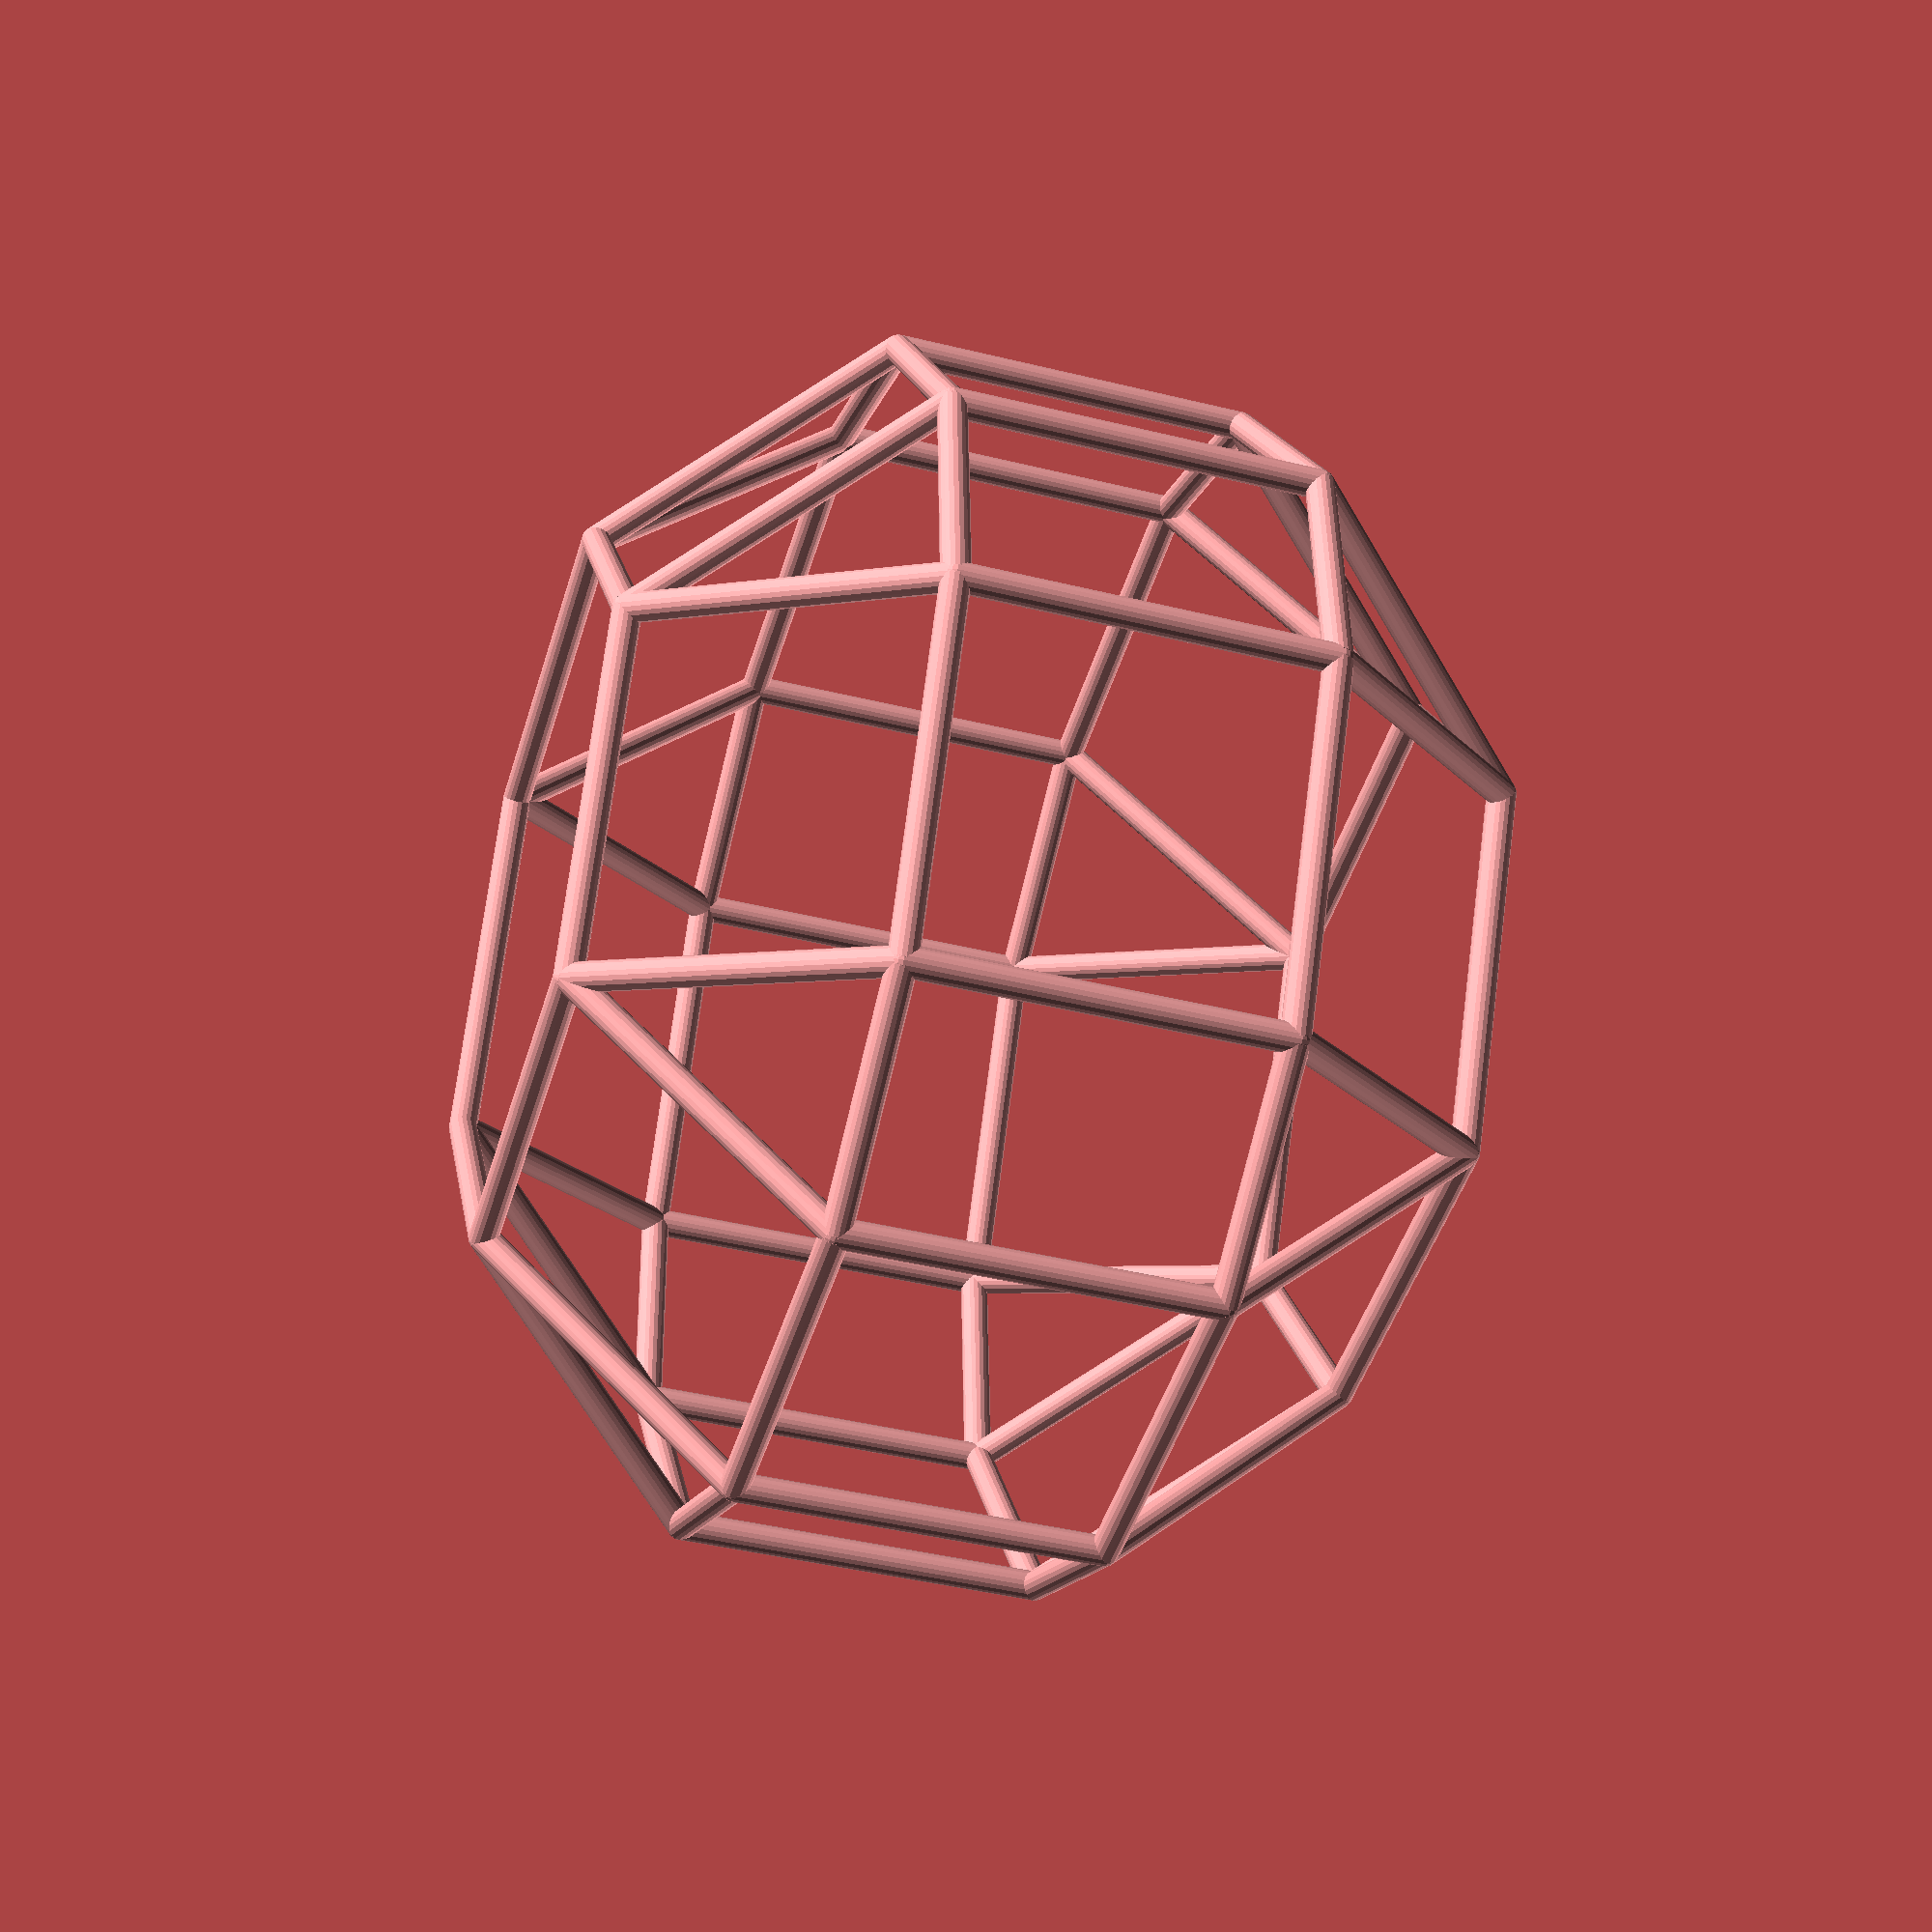
<openscad>
/* 
A project by Chris Wallace to implement the Conway operations on Polyhedra.  
The project is being documented in my blog 
  http://kitwallace.tumblr.com/tagged/conway

Done :
    poly object constructor caching edges
    poly accessors
    primitives T,C,O,D, I , Y(), P(), A()
    
    operators 
       transform(obj,matrix)    matrix transformation of vertices
       kis(obj,ratio, nsides)
       ambo(obj)
       dual(obj)  
       meta(obj,ratio,nsides)
       ortho(obj,ratio,nsides)
       trunc(obj,ratio)
       canon(obj,itr)-  simple canonicalization using reciprocals of centres
       snub(obj,expand)
       expand(obj,expand)
       reflect(obj)
       
    last updated 21 Jan 2015 12:00
 

requires development snapshot
*/
// basic list comprehension functions

function flatten(l) = [ for (a = l) for (b = a) b ] ;
    
function reverse(l) = 
     [for (i=[1:len(l)]) l[len(l)-i]];
   
//  functions for creating the matrices for transforming a single point

function m_translate(v) = [ [1, 0, 0, 0],
                            [0, 1, 0, 0],
                            [0, 0, 1, 0],
                            [v.x, v.y, v.z, 1  ] ];
                            
function m_rotate(v) =  [ [1,  0,         0,        0],
                          [0,  cos(v.x),  sin(v.x), 0],
                          [0, -sin(v.x),  cos(v.x), 0],
                          [0,  0,         0,        1] ]
                      * [ [ cos(v.y), 0,  -sin(v.y), 0],
                          [0,         1,  0,        0],
                          [ sin(v.y), 0,  cos(v.y), 0],
                          [0,         0,  0,        1] ]
                      * [ [ cos(v.z),  sin(v.z), 0, 0],
                          [-sin(v.z),  cos(v.z), 0, 0],
                          [ 0,         0,        1, 0],
                          [ 0,         0,        0, 1] ];
                            
function vec3(v) = [v.x, v.y, v.z];
function transform(v, m)  = vec3([v.x, v.y, v.z, 1] * m);
function transform_points(ps,m) =
   [for (p=ps) transform(p,m)];
       
function m_to(centre,normal) = 
      m_rotate([0, atan2(sqrt(pow(normal.x, 2) + pow(normal.y, 2)), normal.z), 0]) 
    * m_rotate([0, 0, atan2(normal[1], normal[0])]) 
    * m_translate(centre);   
   
function m_from(centre,normal) = 
      m_translate(-centre)
    * m_rotate([0, 0, -atan2(normal[1], normal[0])]) 
    * m_rotate([0, -atan2(sqrt(pow(normal[0], 2) + pow(normal[1], 2)), normal[2]), 0]); 

// modules to orient objects
module orient_to(centre, normal) {   
      translate(centre)
      rotate([0, 0, atan2(normal[1], normal[0])]) //rotation
      rotate([0, atan2(sqrt(pow(normal[0], 2)+pow(normal[1], 2)),normal[2]), 0])
      children();
}

// vector functions

function vadd(points,v,i=0) =
      i < len(points)
        ?  concat([points[i] + v], vadd(points,v,i+1))
        :  [];

function vsum(points,i=0) =  
      i < len(points)
        ?  (points[i] + vsum(points,i+1))
        :  [0,0,0];

function norm2(v) = v.x*v.x+ v.y*v.y + v.z*v.z;

function ssum(list,i=0) =  
      i < len(list)
        ?  (list[i] + ssum(list,i+1))
        :  0;
   
function max(v, max=-9999999999999999,i=0) =
    i < len(v) 
        ?  v[i] > max 
            ?  max(v, v[i], i+1 )
            :  max(v, max, i+1 ) 
        : max;

function min(v, min=9999999999999999,i=0) =
    i < len(v) 
        ?  v[i] < min 
            ?  min(v, v[i], i+1 )
            :  min(v, min, i+1 ) 
        : min;

function contains(val, list, i=0) =  //returns true if list contains val
     i < len(list) 
        ?  val == list[i]
           ?  true
           :  contains(val,list,i+1)
        : false;

function index_of(val, list, i=0) =  // return index of val in list or -1  (no special null in openSCAD)
     i < len(list) 
        ?  val == list[i]
           ?  i
           :  index_of(val,list,i+1)
        : -1;

function count(val, list) =  // number of occurances of val in list
   ssum([for(v= list) v== val ? 1 :0]);
    
function distinct(list,dlist=[],i=0) =  // return only distinct items of d 
      i==len(list)
         ? dlist
         : contains(list[i],dlist)
             ? distinct(list,dlist,i+1)
             : distinct(list,concat(dlist,list[i]),i+1)
      ;

// points functions

function as_points(indexes,points) =
    [for (i=[0:len(indexes)-1])
          points[indexes[i]]
    ]; 

function centre(points) = 
      vsum(points) / len(points);

function vnorm(points) =
  [for (p=points) norm(p)];
      
function average_norm(points) =
       ssum(vnorm(points)) / len(points);

function transform_points(points, matrix) = 
    [for (p=points) transform(p, matrix) ] ;
   
// vertex functions
    
function vertex_faces(v,faces) =   // return the faces containing v
     [ for (f=faces)  
           if(contains(v,f)) f
     ];
    
function ordered_vertex_faces_r(v,vfaces,cface,ofaces)  =
     len(ofaces) < len(vfaces)
          ? ordered_vertex_faces_r(
              v,
              vfaces,
              face_with_edge(vfaces,reverse(last_face_edge(v,cface))),
              concat(ofaces,[
                 face_with_edge(vfaces,reverse(last_face_edge(v,cface)))]
              )
           )
          : ofaces;  

function ordered_vertex_faces(v,vfaces)  =
    ordered_vertex_faces_r(v,vfaces,vfaces[0],[]);
            
function vertex_edges_r(v,vfaces,cface,vedges)  =
     len(vedges) < len(vfaces)
          ? vertex_edges_r(
              v,
              vfaces,
              face_with_edge(vfaces,reverse(last_face_edge(v,cface))),
              concat(vedges,[distinct_edge(last_face_edge(v,cface))])
              )
          : vedges;

function vertex_edges(v,vfaces)  =
    vertex_edges_r(v,vfaces,vfaces[0],[]);

function ordered_vertex_edges_r(v,vfaces,cface,vedges)  =
     len(vedges) < len(vfaces)
          ? ordered_vertex_edges_r(
              v,
              vfaces,
              face_with_edge(vfaces,reverse(last_face_edge(v,cface))),
              concat(vedges,[last_face_edge(v,cface)])
              )
          : vedges;
 
function ordered_vertex_edges(v,vfaces)  =
    ordered_vertex_edges_r(v,vfaces,vfaces[0],[]);
    
function face_with_edge(faces,edge) =
     flatten(
        [for (f = faces) 
           if (contains(edge,ordered_face_edges(f))) f
        ]);

function face_with_edge_index(faces,edge) =
     flatten(
       [for (i = [0:len(faces)-1]) 
           if (contains(edge,ordered_face_edges(faces[i]))) i
        ]);
          
function last_face_edge(v,face) =   
     flatten(
      [for (e = ordered_face_edges(face))
          if (e[1]==v) e
      ]);  
          
// edge functions
          
function distinct_edge(e) = 
     e[0]< e[1]
           ? e
           : reverse(e);
          
function ordered_face_edges(f) =
 // edges are ordered anticlockwise
    [for (j=[0:len(f)-1])
        [f[j],f[(j+1)%len(f)]]
    ];
 
function distinct_face_edges(f) =
    [for (j=[0:len(f)-1])
       let(p=f[j],q=f[(j+1)%len(f)])
          distinct_edge([p,q])
    ];
    
function distinct_edges(faces) =
   [for (i=[0:len(faces)-1])
       let( f=faces[i])
       for (j=[0:len(f)-1])
       let(p=f[j],q=f[(j+1)%len(f)])
          if(p<q) [p,q]  // no duplicates
   ];
      
function check_euler(obj) =
     //  E = V + F -2    
    len(poly_vertices(obj)) + len(poly_faces(obj)) - 2 ==  len(distinct_edges(obj[2]));
         
function edge_lengths(edges,points) =
 [ for (edge = edges) 
     let(points = as_points(edge,points))
        norm(points[0]-points[1])
 ];

//face functions
 
function normal_r(face) =
     cross(face[1]-face[0],face[2]-face[0]);

function normal(face) =
     - normal_r(face) / norm(normal_r(face));

function triangle(a,b) = norm(cross(a,b))/2;

function face_area(face) =
     ssum([for (i=[0:len(face)-1])
           triangle(face[i], face[(i+1)%len(face)]) ]);

function face_areas(obj) =
   [for (f=poly_faces(obj))
       let(face_points = as_points(f,poly_vertices(obj)))
       let(centre=centre(face_points))
          face_area(vadd(face_points,-centre))
   ];
function face_centre(face,points)  =
   centre(as_points(face,points));
   
function face_centres(obj) =
   [ for (f = poly_faces(obj))
         face_centre(as_points(f,poly_vertices(obj)))
   ];
 
function face_sides(faces) =
    [for (f=faces) len(f)];
        
function face_coplanar(face,tolerance=0.002) =
       norm(cross(cross(face[1]-face[0],face[2]-face[1]),
                  cross(face[2]-face[1],face[3]-face[2])
                 )
           ) < tolerance
       ;
          
function face_analysis_r(faces,edge_counts) =  // get number of occurances of every ngon
   [for (sides=distinct(edge_counts))
        [sides,count(sides,edge_counts)]
   ];

function face_analysis(faces) =
  face_analysis_r(faces,face_sides(faces));
   

// poly functions
//  constructor
function poly(name,vertices,faces) = 
    [name,vertices,faces,distinct_edges(faces)    ];
    
// accessors
function poly_name(obj) = obj[0];
function poly_vertices(obj) = obj[1];
function poly_faces(obj) = obj[2];
function poly_edges(obj) = obj[3];
    
function poly_non_planar_faces(obj) =
     [for (face = poly_faces(obj))
         if (len(face) >3)
             let (points = as_points(face,poly_vertices(obj)))
              if (!face_coplanar(points)) face
   //              face_coplanar(points)
      ];
             
function poly_normalize(obj,radius) =
   poly(
      name=str(poly_name(obj)," Normalized"),
      vertices=normalize(poly_vertices(obj),radius),
      faces=poly_faces(obj));
    
function poly_spherize(obj,radius=1) =
   poly(
      name=str(poly_name(obj)," Spherized"),
      vertices=spherize(poly_vertices(obj),radius),
      faces= poly_faces(obj));

function poly_transform(obj,matrix) =
   poly(
       name=str(poly_name(obj)," Transformed"),
       vertices=transform_points(poly_vertices(obj),matrix),
       faces=poly_faces(obj));

module show_points(points,r=0.1) {
    for (point=points)
        translate(point) sphere(r);
};

module show_edge(edge, r) {
    p0 = edge[0]; 
    p1 = edge[1];
    v = p1 -p0 ;
      orient_to(p0,v)
         cylinder(r1=r,r2=r, h=norm(v)); 
};

module show_edges(edges,points,r=0.1) {
    for (edge = edges)
        show_edge(as_points(edge, points), r); 
};
        
module poly_render(obj,show_vertices=true,show_edges=true,show_faces=true, rv=0.04, re=0.02) {
     if(show_faces) 
          polyhedron(poly_vertices(obj),poly_faces(obj));
     if(show_vertices) 
         show_points(poly_vertices(obj),rv);
     if(show_edges)
       show_edges(poly_edges(obj),poly_vertices(obj),re);
};

module poly_print(obj) {
    echo(poly_name(obj));
    echo(str(len(poly_vertices(obj)), " Vertices " ,poly_vertices(obj)));
    echo(str(len(poly_faces(obj))," Faces ", poly_faces(obj)));
    echo("face analysis",face_analysis(poly_faces(obj)));
    echo(str(len(poly_edges(obj))," Edges ",poly_edges(obj)));
    echo(str(len(poly_non_planar_faces(obj))," faces are not planar", poly_non_planar_faces(obj)));
};

module poly_describe(obj) {
    echo(poly_name(obj));
    echo(str(len(poly_vertices(obj)), " Vertices " ));
    echo(str(len(poly_faces(obj))," Faces "));
    echo("Analysis ",face_analysis(poly_faces(obj)));
    echo(str(len(poly_edges(obj))," Edges "));
    echo(str(len(poly_non_planar_faces(obj))," faces are not planar"));
};

// primitive solids
C0 = 0.809016994374947424102293417183;
C1 = 1.30901699437494742410229341718;
C2 = 0.7071067811865475244008443621048;
T= poly(name= "T",
       vertices= [[1,1,1],[1,-1,-1],[-1,1,-1],[-1,-1,1]],
       faces= [[2,1,0],[3,2,0],[1,3,0],[2,3,1]]
    );
C = poly(name= "C",
       vertices= [
[ 0.5,  0.5,  0.5],
[ 0.5,  0.5, -0.5],
[ 0.5, -0.5,  0.5],
[ 0.5, -0.5, -0.5],
[-0.5,  0.5,  0.5],
[-0.5,  0.5, -0.5],
[-0.5, -0.5,  0.5],
[-0.5, -0.5, -0.5]],
      faces=
 [
[ 4 , 5, 1, 0],
[ 2 , 6, 4, 0],
[ 1 , 3, 2, 0],
[ 6 , 2, 3, 7],
[ 5 , 4, 6, 7],
[ 3 , 1, 5, 7]]
   );

O = poly(name="O",
         vertices=[
[0.0, 0.0,  C2],
[0.0, 0.0, -C2],
[ C2, 0.0, 0.0],
[-C2, 0.0, 0.0],
[0.0,  C2, 0.0],
[0.0, -C2, 0.0]],
        faces= [
[ 4 , 2, 0],
[ 3 , 4, 0],
[ 5 , 3, 0],
[ 2 , 5, 0],
[ 5 , 2, 1],
[ 3 , 5, 1],
[ 4 , 3, 1],
[ 2 , 4, 1]]   
    );
D = poly(name="D",
         vertices=[
[ 0.0,  0.5,   C1],
[ 0.0,  0.5,  -C1],
[ 0.0, -0.5,   C1],
[ 0.0, -0.5,  -C1],
[  C1,  0.0,  0.5],
[  C1,  0.0, -0.5],
[ -C1,  0.0,  0.5],
[ -C1,  0.0, -0.5],
[ 0.5,   C1,  0.0],
[ 0.5,  -C1,  0.0],
[-0.5,   C1,  0.0],
[-0.5,  -C1,  0.0],
[  C0,   C0,   C0],
[  C0,   C0,  -C0],
[  C0,  -C0,   C0],
[  C0,  -C0,  -C0],
[ -C0,   C0,   C0],
[ -C0,   C0,  -C0],
[ -C0,  -C0,   C0],
[ -C0,  -C0,  -C0]],
         faces=[
[ 12 ,  4, 14,  2,  0],
[ 16 , 10,  8, 12,  0],
[  2 , 18,  6, 16,  0],
[ 17 , 10, 16,  6,  7],
[ 19 ,  3,  1, 17,  7],
[  6 , 18, 11, 19,  7],
[ 15 ,  3, 19, 11,  9],
[ 14 ,  4,  5, 15,  9],
[ 11 , 18,  2, 14,  9],
[  8 , 10, 17,  1, 13],
[  5 ,  4, 12,  8, 13],
[  1 ,  3, 15,  5, 13]]
   );
   
I = poly(name= "I",
         vertices= [
[ 0.5,  0.0,   C0],
[ 0.5,  0.0,  -C0],
[-0.5,  0.0,   C0],
[-0.5,  0.0,  -C0],
[  C0,  0.5,  0.0],
[  C0, -0.5,  0.0],
[ -C0,  0.5,  0.0],
[ -C0, -0.5,  0.0],
[ 0.0,   C0,  0.5],
[ 0.0,   C0, -0.5],
[ 0.0,  -C0,  0.5],
[ 0.0,  -C0, -0.5]],
        faces=[
[ 10 ,  2,  0],
[  5 , 10,  0],
[  4 ,  5,  0],
[  8 ,  4,  0],
[  2 ,  8,  0],
[  6 ,  8,  2],
[  7 ,  6,  2],
[ 10 ,  7,  2],
[ 11 ,  7, 10],
[  5 , 11, 10],
[  1 , 11,  5],
[  4 ,  1,  5],
[  9 ,  1,  4],
[  8 ,  9,  4],
[  6 ,  9,  8],
[  3 ,  9,  6],
[  7 ,  3,  6],
[ 11 ,  3,  7],
[  1 ,  3, 11],
[  9 ,  3,  1]]
);

function Y(n,h=1) =
  poly(name= str("Y",n) ,
      vertices=concat(
        [for (i=[0:n-1])
            [cos(i*360/n),sin(i*360/n),0]
        ],
        [[0,0,h]]
      ),
      faces=concat(
        [for (i=[0:n-1])
            [(i+1)%n,i,n]
        ],
        [[for (i=[0:n-1]) i]]
      )
     );

function P(n,h=1) =
  poly(name=str("P",n) ,
      vertices=concat(
        [for (i=[0:n-1])
            [cos(i*360/n),sin(i*360/n),-h/2]
        ],
        [for (i=[0:n-1])
            [cos(i*360/n),sin(i*360/n),h/2]
        ]
      ),
      faces=concat(
        [for (i=[0:n-1])
            [(i+1)%n,i,i+n,(i+1)%n + n]
        ],
        [[for (i=[0:n-1]) i]], 
        [[for (i=[n-1:-1:0]) i+n]]
      )
     );
        
function A(n,h=1) =
 poly(name=str("A",n) ,
      vertices=concat(
        [for (i=[0:n-1])
            [cos(i*360/n),sin(i*360/n),-h/2]
        ],
        [for (i=[0:n-1])
            [cos((i+1/2)*360/n),sin((i+1/2)*360/n),h/2]
        ]
      ),
      faces=concat(
        [for (i=[0:n-1])
            [(i+1)%n,i,i+n]
        ],
        [for (i=[0:n-1])
            [(i+1)%n,i+n,(i+1)%n + n]
        ],
        
        [[for (i=[0:n-1]) i]], 
        [[for (i=[n-1:-1:0]) i+n]]
      )
     );
// canonicalisation
   
// normalize the points to have origin at 0,0,0 
function centre_points(points) = 
     vadd(points, - centre(points));

//scale to average radius = radius
function normalize(points,radius) =
    points * radius /average_norm(points);

function spherize(points,radius) =
    [for (p=points)
        p * radius /norm(p)];
      
function rdual(obj,radius=1) =
      poly(name=str("c",poly_name(obj)),
           vertices =
                [ for (f=poly_faces(obj))
                  let (c=centre(
                         as_points(f,
                           normalize(centre_points(poly_vertices(obj)),radius))))
                     c / norm2(c)
                ]
           ,
           faces= 
                 [for (vi = [0:len(poly_vertices(obj))-1])    // each old vertex creates a new face, with 
           let (vf=vertex_faces(vi,poly_faces(obj)))   // vertex faces in left-hand order 
           [for (of = ordered_vertex_faces(vi,vf))
              index_of(of,poly_faces(obj))               
           ]
          ]
           );
          
function canon(obj,n=1) = 
    n > 0 
       ? canon(rdual(rdual(obj)),n-1)   
       : obj;
           
           
// Conway operators 
function kis(obj,expand=-0.1, fn=[]) =
    poly(name=str("k",poly_name(obj)),
      vertices= 
         concat(poly_vertices(obj),                   // original vertices
         [for (f = poly_faces(obj))               // new centrid vertices
            let(fp=as_points(f,poly_vertices(obj)))
            (len(fn)==0 || contains(len(f),fn))   // to be included
               ? centre(fp) + normal(fp)*expand    // centroid + a bit of normal
               : []                               // to preserve the numbering for faces
         ]),
      faces=
        flatten(
         [for (i = [0:len(poly_faces(obj))-1])   // use indexes so new vertices can be located
            let(f = poly_faces(obj)[i])
            (len(fn)==0 || contains(len(f),fn))
              ? [for (p=[0:len(f)-1])            //replace face with trianges
                [f[p],f[(p+1)%len(f)],len(poly_vertices(obj))+i]
               ]
              : [f]                              // original face
         ]) 
    );

function gyro(obj,twist=0.7,expand=0.2) =
/*
  not yet working - can use ds 
  this needs changing so that each face includes the twisted vertex form its neighbouring face,
  making a pentagon - initially two sides with be colinear but adjustment will change the shape
  need to find the new vertex to add to the following code
*/
              
    poly(name=str("g",poly_name(obj)),
      vertices= 
        concat(
           poly_vertices(obj),    
           [for (f = poly_faces(obj))
              let (fp= as_points(f,poly_vertices(obj)))
              centre(fp) + normal(fp)*expand] ,  
           flatten(
              [for (f = poly_faces(obj))                 
                [for (e = ordered_face_edges(f))
                   let (ep = as_points(e,poly_vertices(obj)))
                      ep[0]+ twist*(ep[1]-ep[0]) 
              ]         
           ])
        ),     

      faces=   // only if all faces the same size 
        flatten(
         [for (i = [0:len(poly_faces(obj))-1])   
             let(f = poly_faces(obj)[i])
             [for (j=[0:len(f)-1])            
                [f[j],     // original vertex
                 len(poly_vertices(obj))+len(poly_faces(obj))+i*len(f)+(j+len(f)-1)%len(f),  
                 len(poly_vertices(obj))+i,
                 len(poly_vertices(obj))+len(poly_faces(obj))+i*len(f)+j
                ]
            ]    
         ]) 
    );
              
function meta(obj,expand=0.1, fn=[]) =
    poly(name=str("m",poly_name(obj)),
      vertices= 
         concat(poly_vertices(obj),                   // original vertices
         [for (f = poly_faces(obj))               // new centre vertices
            let(fp=as_points(f,poly_vertices(obj)))
            (len(fn)==0 || contains(len(f),fn))   // to be included
               ? centre(fp) + normal(fp)*expand    // centroid + a bit of normal
               : []                               // to preserve the numbering for faces
         ],
         [for (e=poly_edges(obj))
             let (ep = as_points(e,poly_vertices(obj)))
           (ep[0]+ep[1])/2
         ]),
      faces=
        flatten(
         [for (i = [0:len(poly_faces(obj))-1])   // use indexes so new vertices can be located
            let(f = poly_faces(obj)[i])
            (len(fn)==0 || contains(len(f),fn))
              ? flatten(
                 [for (p=[0:len(f)-1])            //  replace face with 2n trianges          
                   [
                     [
                       len(poly_vertices(obj))
                         + len(poly_faces(obj))
                         + index_of(distinct_edge([f[p],f[(p+1)%len(f)]]),poly_edges(obj)),
                       len(poly_vertices(obj))+i,
                       f[p]
                     ]
                    ,           
                  [f[(p+1)%len(f)],
                   len(poly_vertices(obj))+i,
                   len(poly_vertices(obj))
                     + len(poly_faces(obj)) 
                     + index_of(distinct_edge([f[p],f[(p+1)%len(f)]]),poly_edges(obj))
                  ]         
                 ]
                ]
                 )
              : [f]                              // original face
         ]) 
    ); 

function pyra(obj,expand=0.1, fn=[]) =   // very like meta but different triangles
    poly(name=str("p",poly_name(obj)),
      vertices= 
         concat(poly_vertices(obj),               // original vertices
         [for (f = poly_faces(obj))               // new centre vertices
            let(fp=as_points(f,poly_vertices(obj)))
            (len(fn)==0 || contains(len(f),fn))   // to be included
               ? centre(fp) + normal(fp)*expand    // centroid + a bit of normal
               : []                               // to preserve the numbering for faces
         ],
         [for (e=poly_edges(obj))
             let (ep = as_points(e,poly_vertices(obj)))
           (ep[0]+ep[1])/2
         ]),
      faces=
        flatten(
         [ for (i = [0:len(poly_faces(obj))-1])   // use indexes so new vertices can be located
            let(f = poly_faces(obj)[i])
            (len(fn)==0 || contains(len(f),fn))
              ? flatten(
                 [for (p=[0:len(f)-1])            //  replace face with 2n trianges  
                   let(va= len(poly_vertices(obj))
                         + len(poly_faces(obj))
                         + index_of(distinct_edge([f[p],f[(p+1)%len(f)]]),poly_edges(obj)))
                   let(vb= len(poly_vertices(obj))
                         + len(poly_faces(obj))
                         + index_of(distinct_edge([f[(p-1+len(f))%len(f)],f[p]]),poly_edges(obj)))
                 
                   [
                     [va,f[p],vb]
                    ,           
                     [len(poly_vertices(obj))+i,va,vb] 
                   ]         
                 ]
                )
              : [f]                              // original face
         ] ) 
    ); 
function ortho(obj,expand=0.1, fn=[]) =  
// very like meta but divided into quadriterals
    poly(name=str("0",poly_name(obj)),
      vertices= 
         concat(poly_vertices(obj),               // original vertices
         [for (f = poly_faces(obj))               // new centre vertices
            let(fp=as_points(f,poly_vertices(obj)))
            (len(fn)==0 || contains(len(f),fn))   // to be included
               ? centre(fp) + normal(fp)*expand   // centroid + a bit of normal
               : []                               // to preserve the numbering for faces
         ],
         [for (e=poly_edges(obj))
             let (ep = as_points(e,poly_vertices(obj)))
           (ep[0]+ep[1])/2
         ]),
      faces=
        flatten(
         [ for (i = [0:len(poly_faces(obj))-1])   // use indexes so new vertices can be located
            let(f = poly_faces(obj)[i])
            (len(fn)==0 || contains(len(f),fn))
              ? 
                 [for (p=[0:len(f)-1])            //  replace face with 2n quadrilaterals  
                   let(va= len(poly_vertices(obj))
                         + len(poly_faces(obj))
                         + index_of(distinct_edge([f[p],f[(p+1)%len(f)]]),poly_edges(obj)))
                   let(vb= len(poly_vertices(obj))
                         + len(poly_faces(obj))
                         + index_of(distinct_edge([f[(p-1+len(f))%len(f)],f[p]]),poly_edges(obj)))
                   let(vc = len(poly_vertices(obj))+i)
                     [va,f[p],vb,vc]                    
                 ]
              : [f]                              // original face
         ] ) 
    ); 

function trunc(obj,ratio=0.25, fn=[]) =
    ratio >= 0.5
      ? ambo(obj,fn)
      : poly(name=str("t",poly_name(obj)),
      vertices=         
         flatten(
            [for (e=poly_edges(obj))
             let (ep = as_points(e,poly_vertices(obj)))
               [
                 ep[0]+ratio*(ep[1]-ep[0]),
                 ep[1]+ratio*(ep[0]-ep[1])         
               ]
           ])
         ,
      faces= 
         concat(    
            [for (face = poly_faces(obj))
            let (edges = ordered_face_edges(face))
            flatten([for (i =[0:len(edges)-1] )         
                let (ei = edges[i])
                let (k= index_of(distinct_edge(ei),poly_edges(obj)))
                let (oei=poly_edges(obj)[k])           
                   [  ei==oei ? 2 *k: 2*k+1 ,
                      ei==oei ? 2 *k+1: 2*k 
                   ]          
            ])
         ] 
     ,       
    [for (vi = [0:len(poly_vertices(obj))-1])    // each old vertex creates a new face, with 
         let (vf=vertex_faces(vi,poly_faces(obj))) // the old edges in left-hand order as vertices
         [for (ve = ordered_vertex_edges(vi,vf))                 
              let (k=index_of(distinct_edge(ve),poly_edges(obj)))
              let (ue = poly_edges(obj)[k])
                 ve == ue 
                    ? 2 *k +1
                    : 2 * k                            
           ]
          ]  
         )
    ); 
         
function ambo(obj) =
  poly(name=str("a",poly_name(obj)),
       vertices= [for (e = poly_edges(obj))                 
           let (ep = as_points(e,poly_vertices(obj)))
           (ep[0]+ep[1])/2             // vertices are the edge midpoints
                                       // so the new vertex order is the old edge order
                ],     
       faces= 
         concat(
         [for (face = poly_faces(obj))
            [for (e = distinct_face_edges(face))          // old faces become the same with the new vertices
              index_of(e,poly_edges(obj))
            ]
         ]     
       ,        
        [for (vi = [0:len(poly_vertices(obj))-1])    // each old vertex creates a new face, with 
           let (vf=vertex_faces(vi,poly_faces(obj))) // the old edges in left-hand order as vertices
           [for (ve = vertex_edges(vi,vf))
              index_of(ve,poly_edges(obj))               
           ]
          ]  
         )
       );

function dual(obj) =
      poly(name=str("d",poly_name(obj)),
           vertices = 
              [for (f = poly_faces(obj))
                face_centre(f,poly_vertices(obj))   
              ],
           faces= 
          [for (vi = [0:len(poly_vertices(obj))-1])    // each old vertex creates a new face, with 
           let (vf=vertex_faces(vi,poly_faces(obj)))   // vertex faces in left-hand order 
           [for (of = ordered_vertex_faces(vi,vf))
              index_of(of,poly_faces(obj))               
           ]
          ] 
           );

function expand_faces(faces,start=0,i=0) = 
      i < len(faces)
           ? concat(
               [[for (i=[0:len(faces[i])-1])  i + start]],
                  expand_faces(faces,start+len(faces[i]),i+1)
               )
           :[]; 

function new_vertex(nf,vi,of,pf)=
       nf[index_of(of,pf)][index_of(vi,of)]  ;    
       
function snub(obj,expand=0.5) = 
   let(pf=poly_faces(obj))            
   let(ef=expand_faces(pf))
   poly(name=str("s",poly_name(obj)),
       vertices= 
          flatten([for (f = pf)   
            let (r = -90 / len(f))
            let (fp = as_points(f,poly_vertices(obj)))
            let (c = centre(fp))
            let (n = normal(fp))
            let (m =  m_from(c,n) * m_rotate([0,0,r]) * m_translate([0,0,expand]) * m_to(c,n))
               [for (p = fp) transform(p,m)]
            ]),     
       faces = 
          concat(ef ,
             ,   // vertex faces 
                 [for (vi=[0:len(poly_vertices(obj))-1])   
                  let (vf=vertex_faces(vi,pf))   // vertex faces in left-hand order 
                  [for (of = ordered_vertex_faces(vi,vf))
                     new_vertex(ef,vi,of,pf)
                  ]
                 ]
             ,   //  two edge triangles 
             flatten( [for (face=pf)
                flatten(  [for (edge=ordered_face_edges(face))
                   let (oppface=face_with_edge(pf,reverse(edge)))
                   let (e00=new_vertex(ef,edge[0],face,pf))
                   let (e01=new_vertex(ef,edge[1],face,pf) )                
                   let (e10=new_vertex(ef,edge[0],oppface,pf))                 
                   let (e11=new_vertex(ef,edge[1],oppface,pf) )
                   if (edge[0]<edge[1])
                      [
                         [e00,e10,e11],
                         [e01,e00,e11]
                      ] 
                   ])
                ])     
          )
       ); 
                
function expand(obj,expand=0.5) =                    
   let(pf=poly_faces(obj))            
   let(ef=expand_faces(pf))
   poly(name=str("e",poly_name(obj)),
       vertices= 
          flatten([for (f = pf)   
            let (fp = as_points(f,poly_vertices(obj)))
            let (c = centre(fp))
            let (n = normal(fp))
            let (m =  m_from(c,n) *  m_translate([0,0,expand]) * m_to(c,n))
               [for (p = fp) transform(p,m)]
            ]),     
       faces = 
             concat(
               ef  // new expanded faces
               ,   // vertex faces 
                 [for (vi=[0:len(poly_vertices(obj))-1])   
                  let (vf=vertex_faces(vi,pf))   // vertex faces in left-hand order 
                  [for (of = ordered_vertex_faces(vi,vf))
                     new_vertex(ef,vi,of,pf)
                  ]
                 ]
               ,    //edge faces                 
               flatten([for (face=pf)
                  [for (edge=ordered_face_edges(face))
                   let (oppface=face_with_edge(pf,reverse(edge)))
                   let (e00=new_vertex(ef,edge[0],face,pf))
                   let (e01=new_vertex(ef,edge[1],face,pf))                 
                   let (e10=new_vertex(ef,edge[0],oppface,pf))                
                   let (e11=new_vertex(ef,edge[1],oppface,pf)) 
                   if (edge[0]<edge[1])
                       [e00,e10,e11,e01]  
                   ]
                ] )           
              )
       ); 
                   
function reflect(obj) =
    poly(name=str("r",poly_name(obj)),
         vertices =
          [for (v = poly_vertices(obj))
              [v.x,-v.y,v.z]
          ],
        faces=  // reverse the winding order 
          [ for (face =poly_faces(obj))
              reverse(face)
          ]
    );
         
// measures 
module ruler(n) {
   for (i=[0:n-1]) 
       translate([(i-n/2 +0.5)* 10,0,0]) cube([9.8,5,2], center=true);
}

module ground(x=0) {
   translate([0,0,-(100+x)]) cube(200,center=true);
}
     
$fn=20;

// s = trunc(dual(pyra(D,expand=-0.6)));

//poly_print(s);
// echo(face_areas(s));

// scale(15) poly_render(s,true,true,false,0.05,0.05);

// s=canon(kis(D,0.1),5);

s=expand(P(6),0.7);
poly_print(s);
scale([10,10,10]) poly_render(s,true,true,false,0.04,0.04);
//ruler(10);

</openscad>
<views>
elev=42.9 azim=303.0 roll=253.7 proj=p view=solid
</views>
